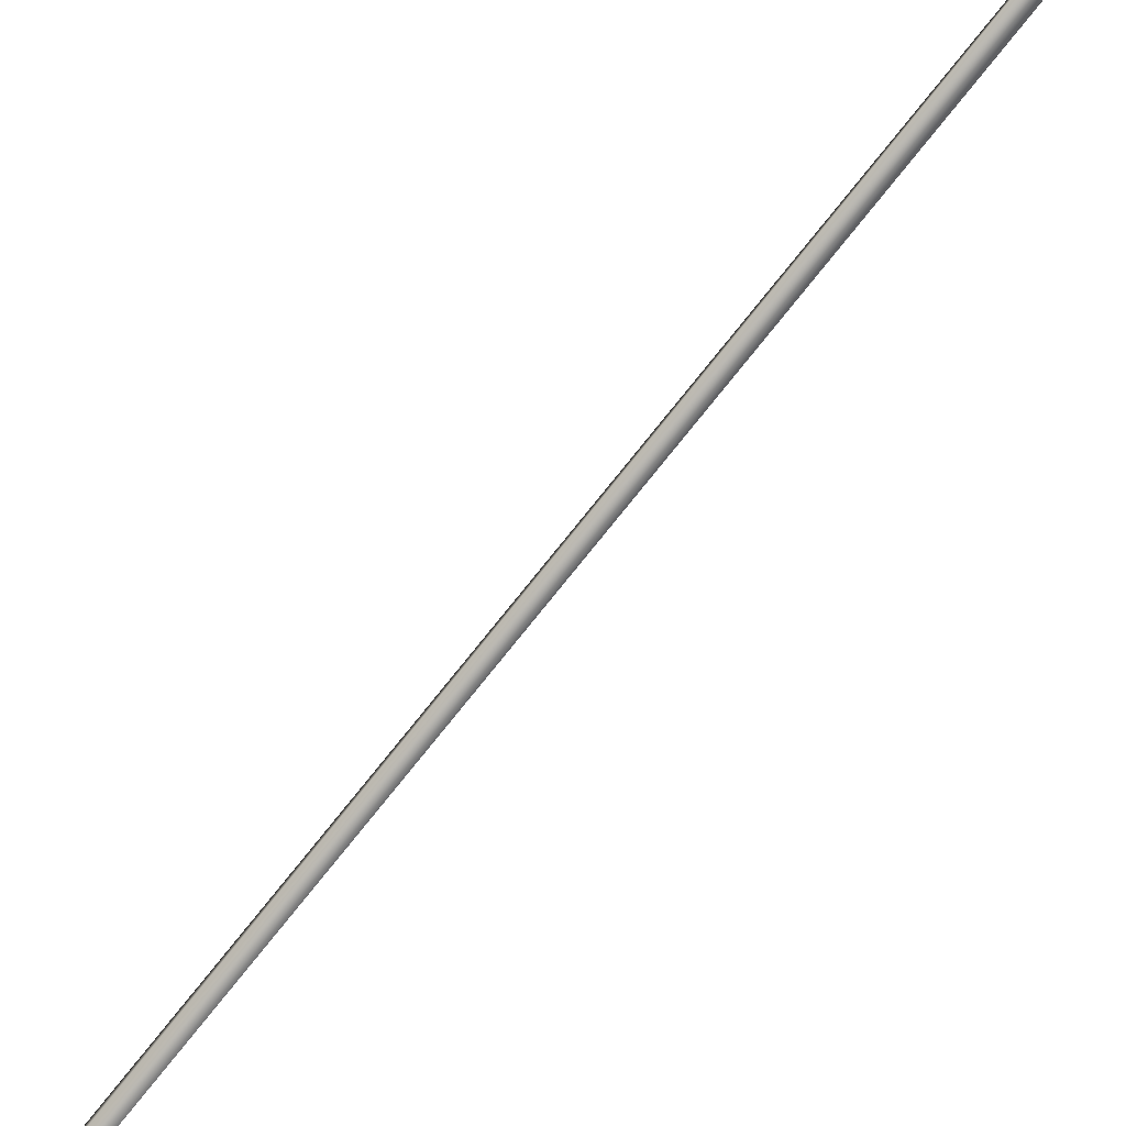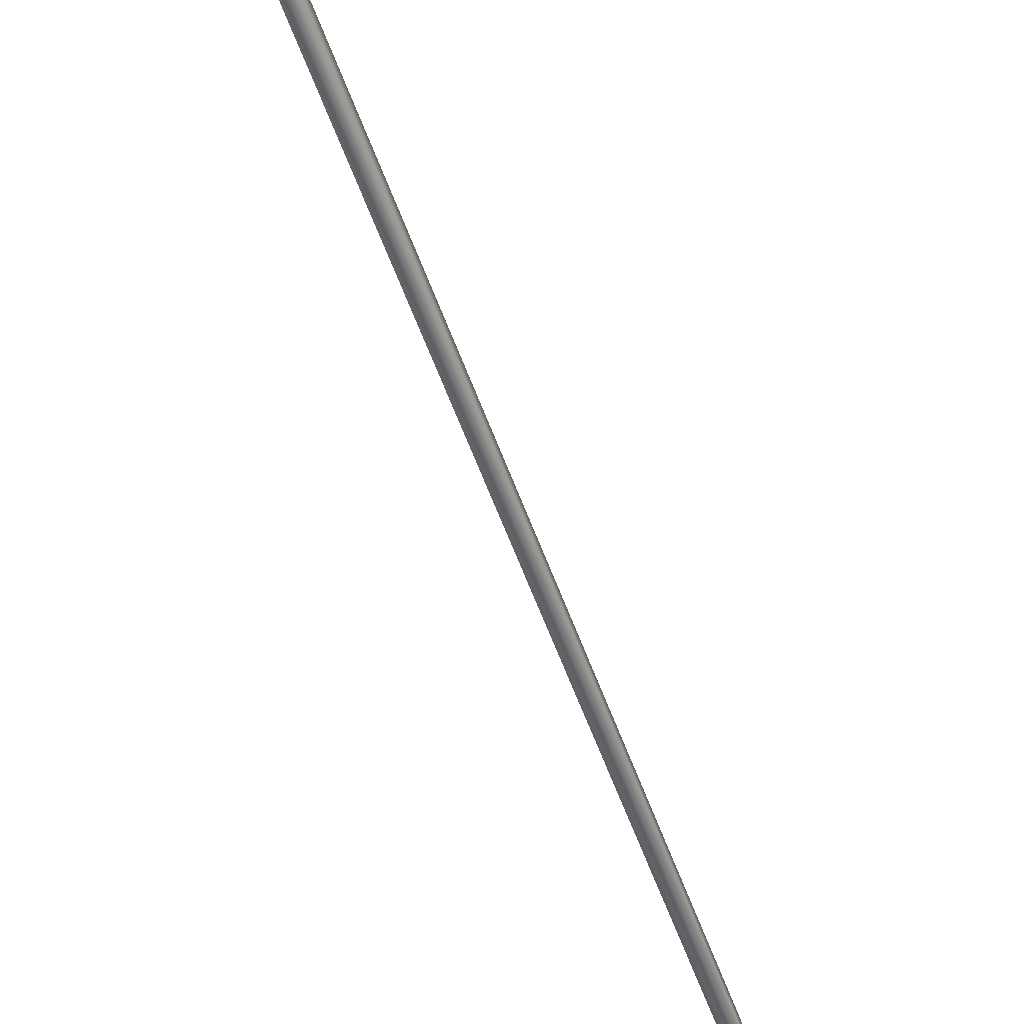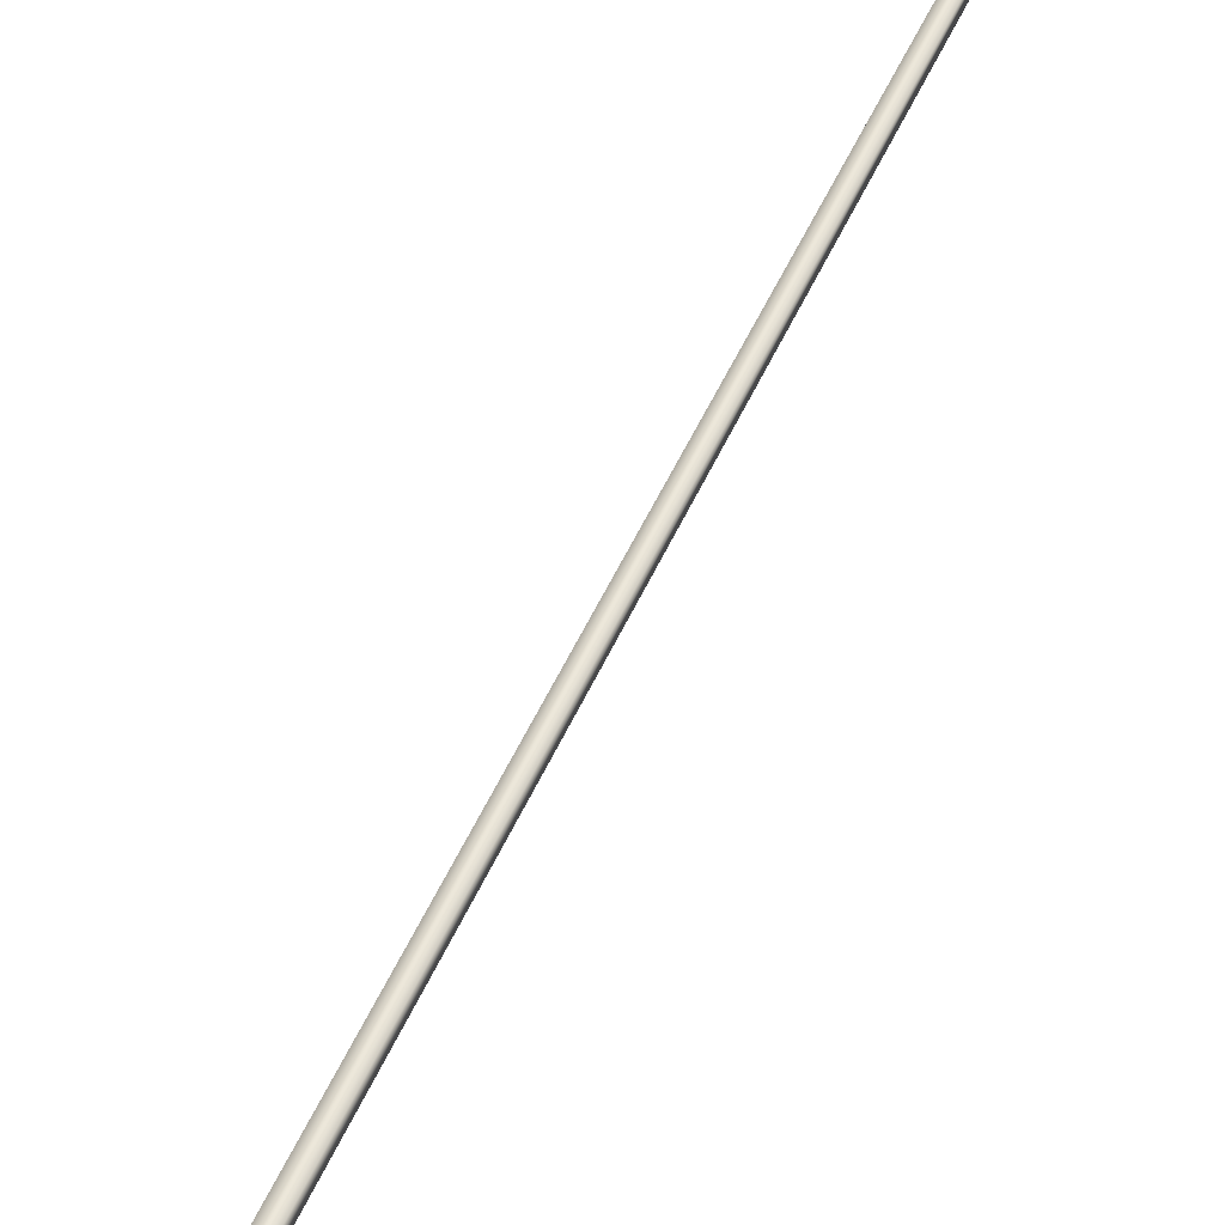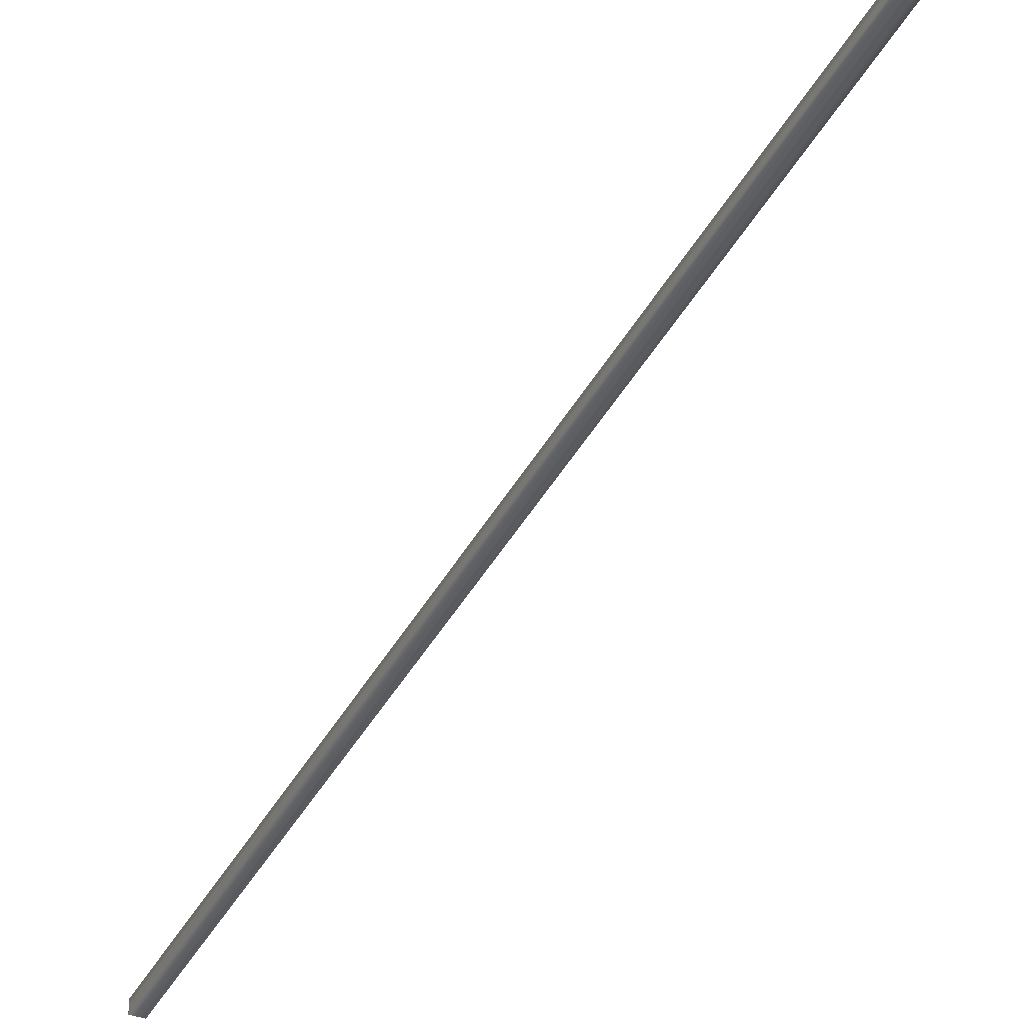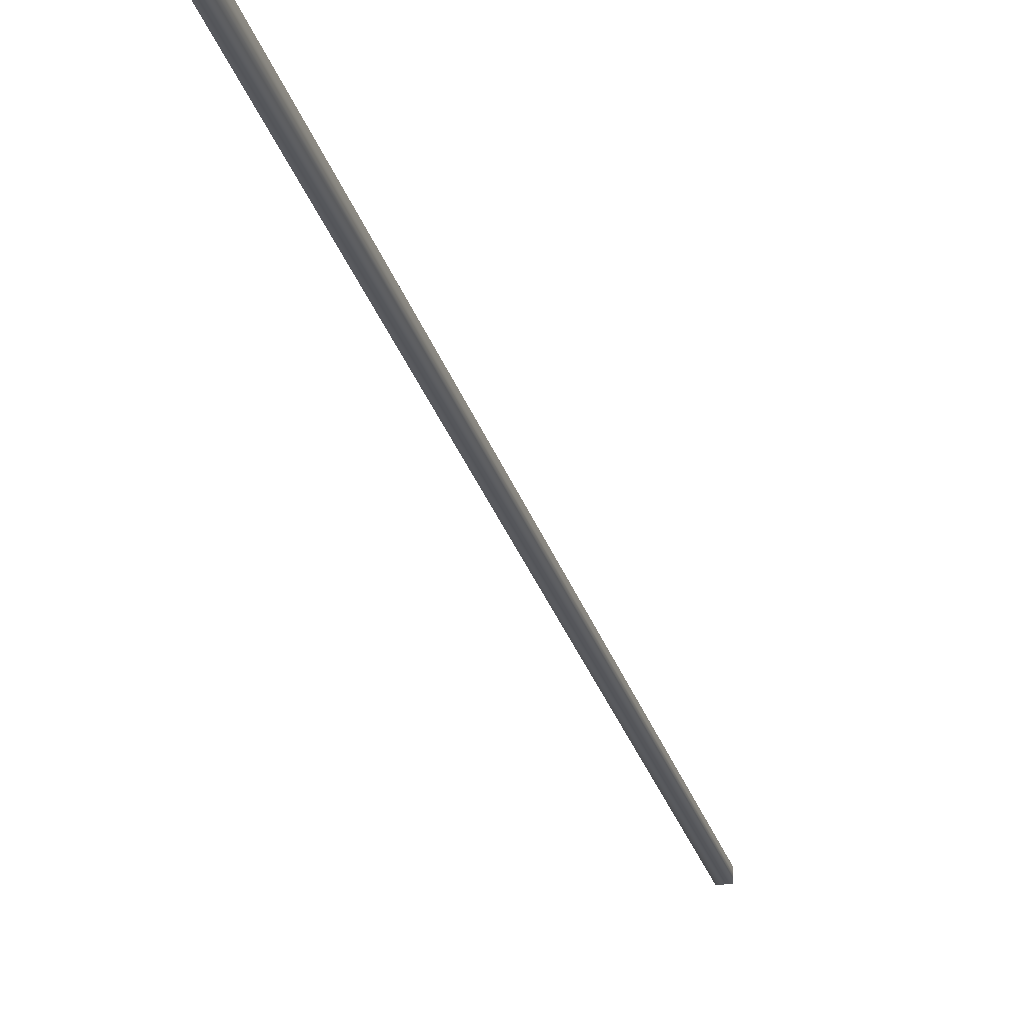
<metadata>
{"format":"obj","ext":"obj","renderer":"f3d","projection":"perspective","resolution":1024,"background":"white","views":[{"elev":-77.5,"azim":-19.7,"up":"+Y"},{"elev":-55.1,"azim":38.2,"up":"+Y"},{"elev":46.1,"azim":-139.2,"up":"+Y"},{"elev":-38.0,"azim":174.1,"up":"+Y"},{"elev":-25.9,"azim":33.3,"up":"+Y"}]}
</metadata>
<code>
v -46.98 32.73 3.018
v -46.98 32.77 3.018
v -48.27 32.73 -0.7247
v -48.27 32.77 -0.7247
v -48.23 32.77 -0.7383
v -48.23 32.73 -0.7383
v -46.94 32.73 3.004
v -46.94 32.77 3.004
f 1 2 3
f 3 2 4
f 5 6 4
f 4 6 3
f 7 1 6
f 6 1 3
f 8 5 2
f 2 5 4
f 2 1 8
f 8 1 7
f 8 7 5
f 5 7 6

</code>
